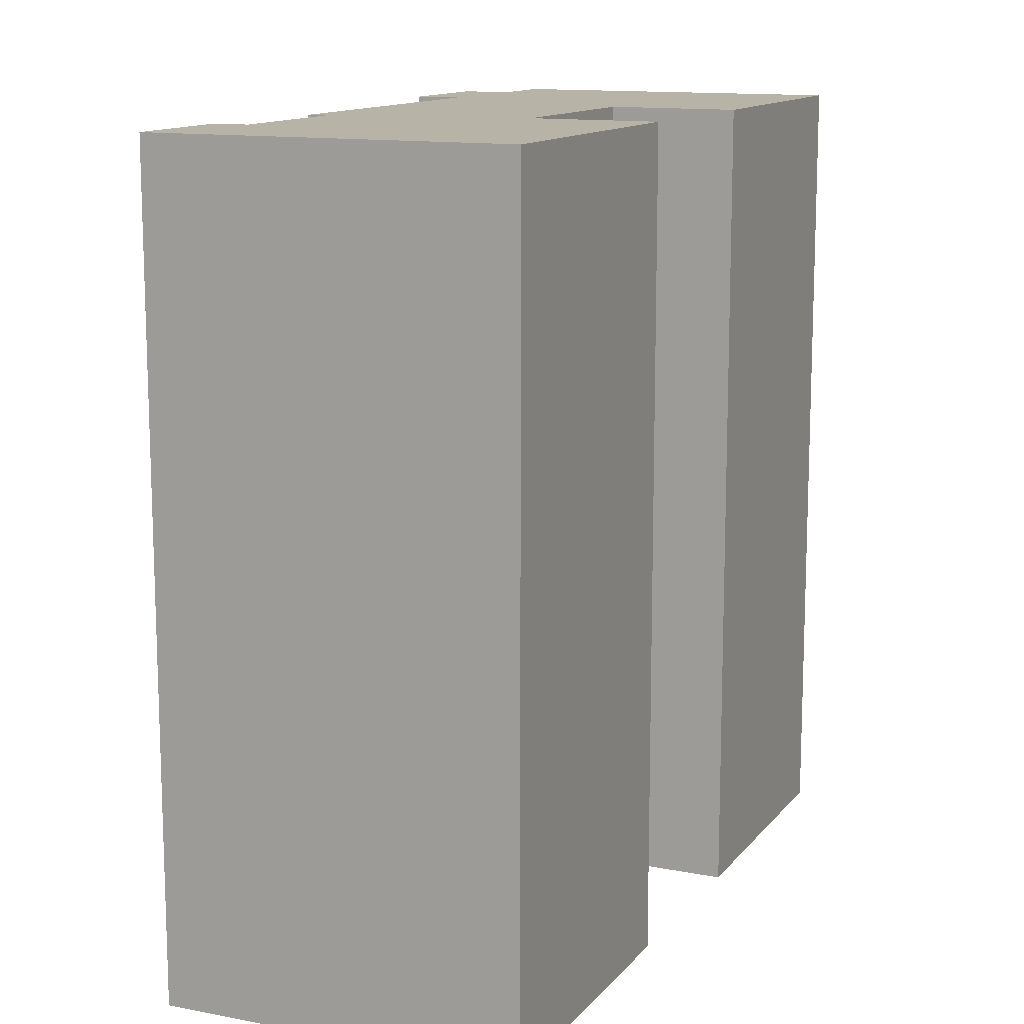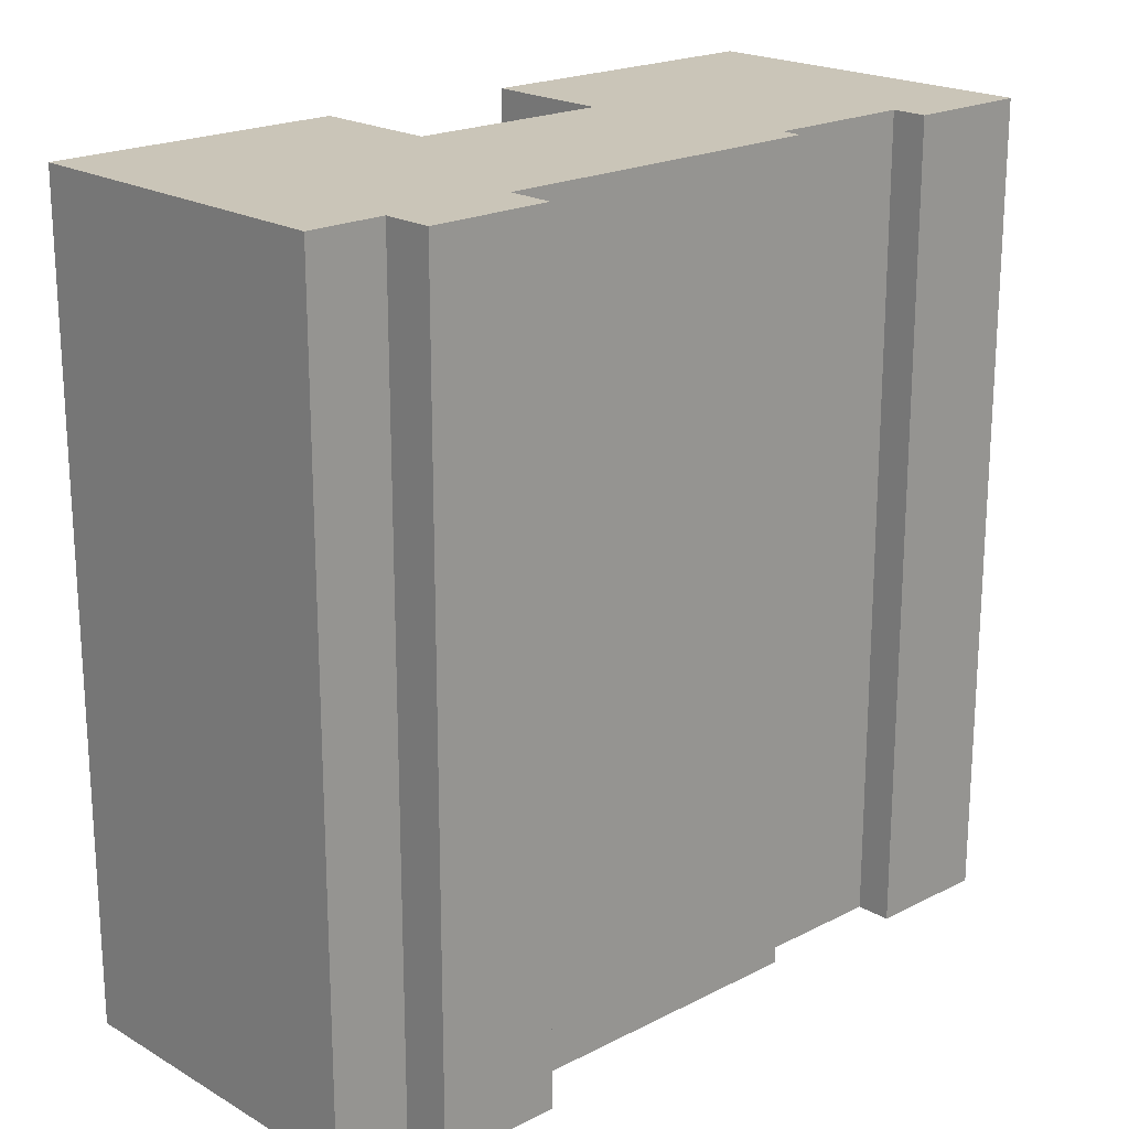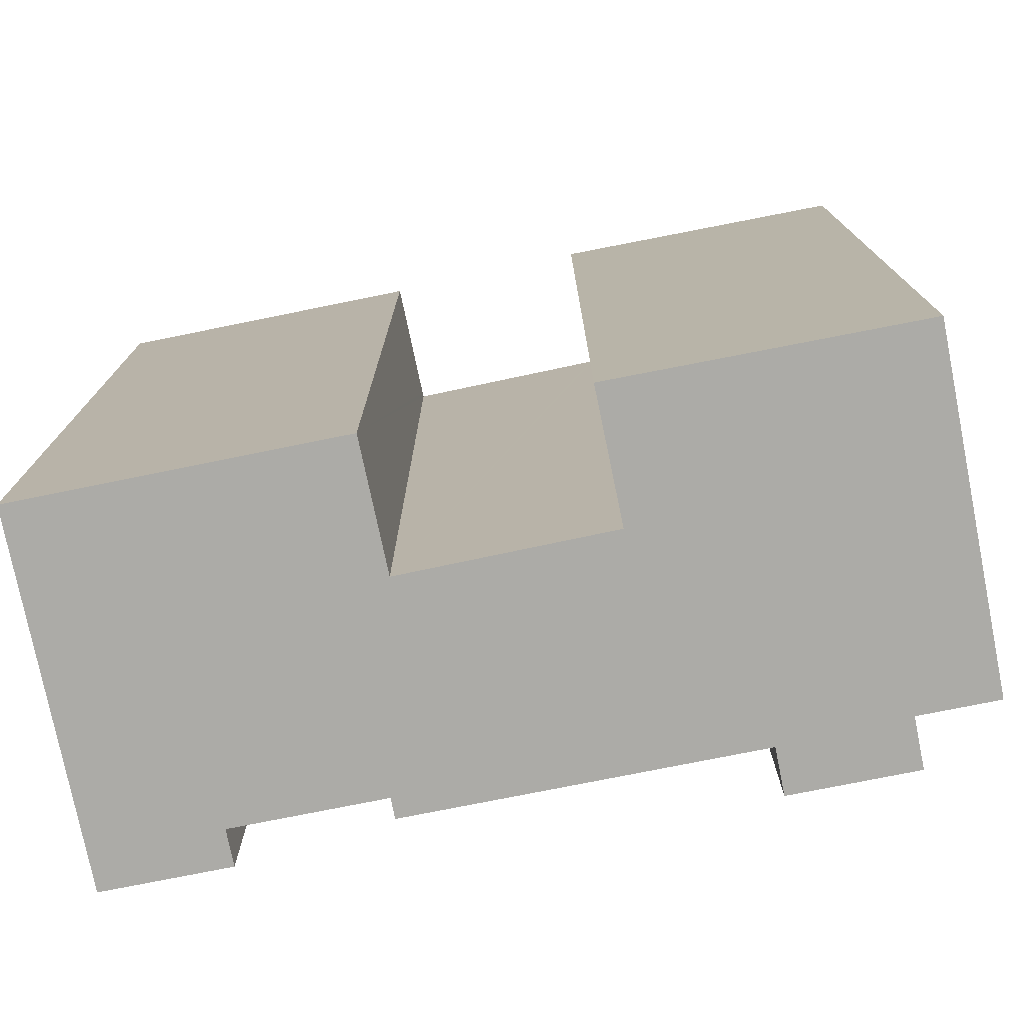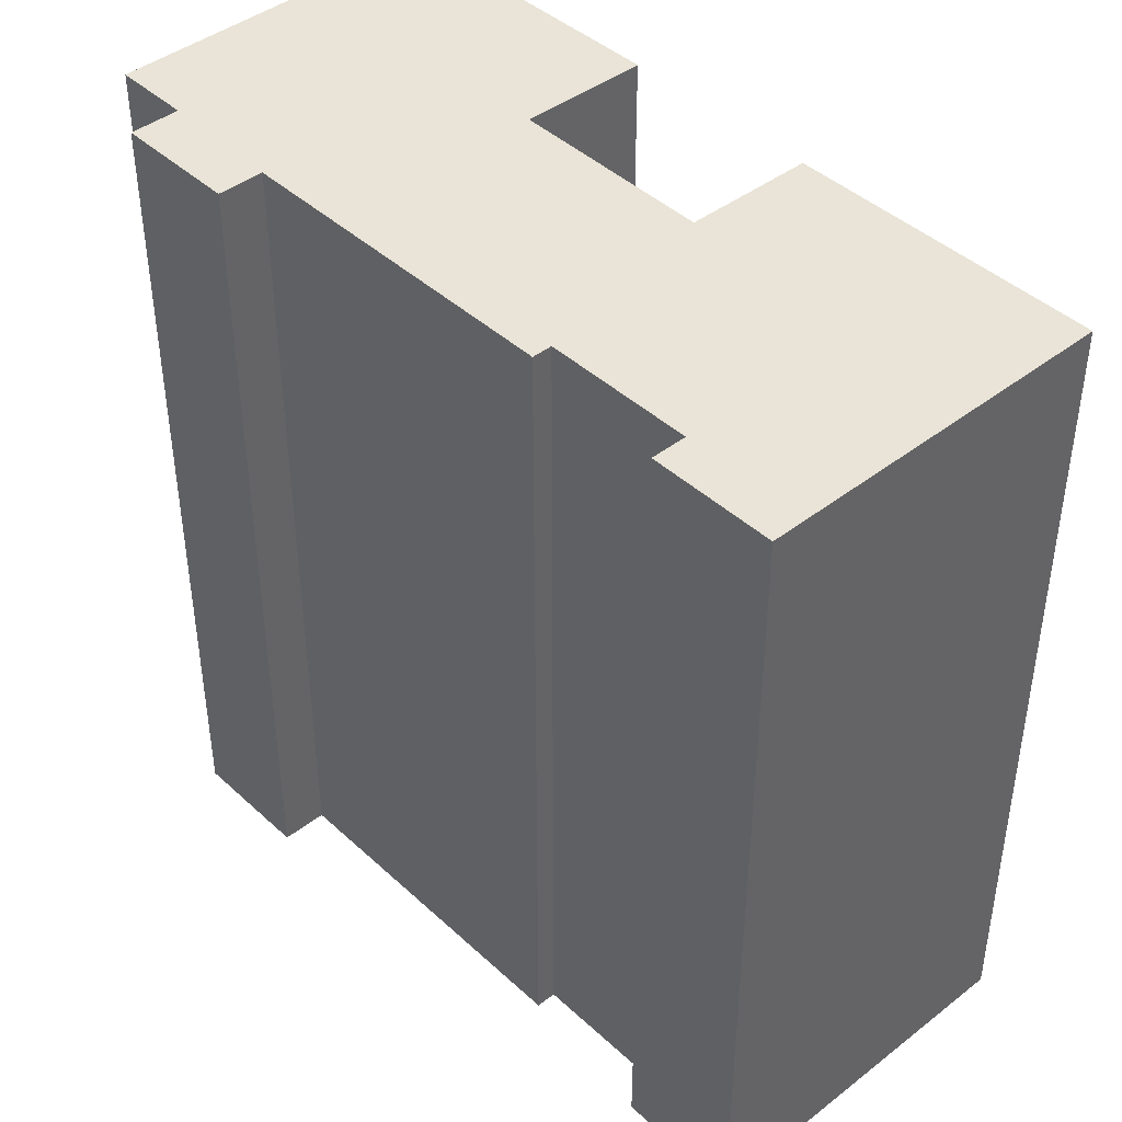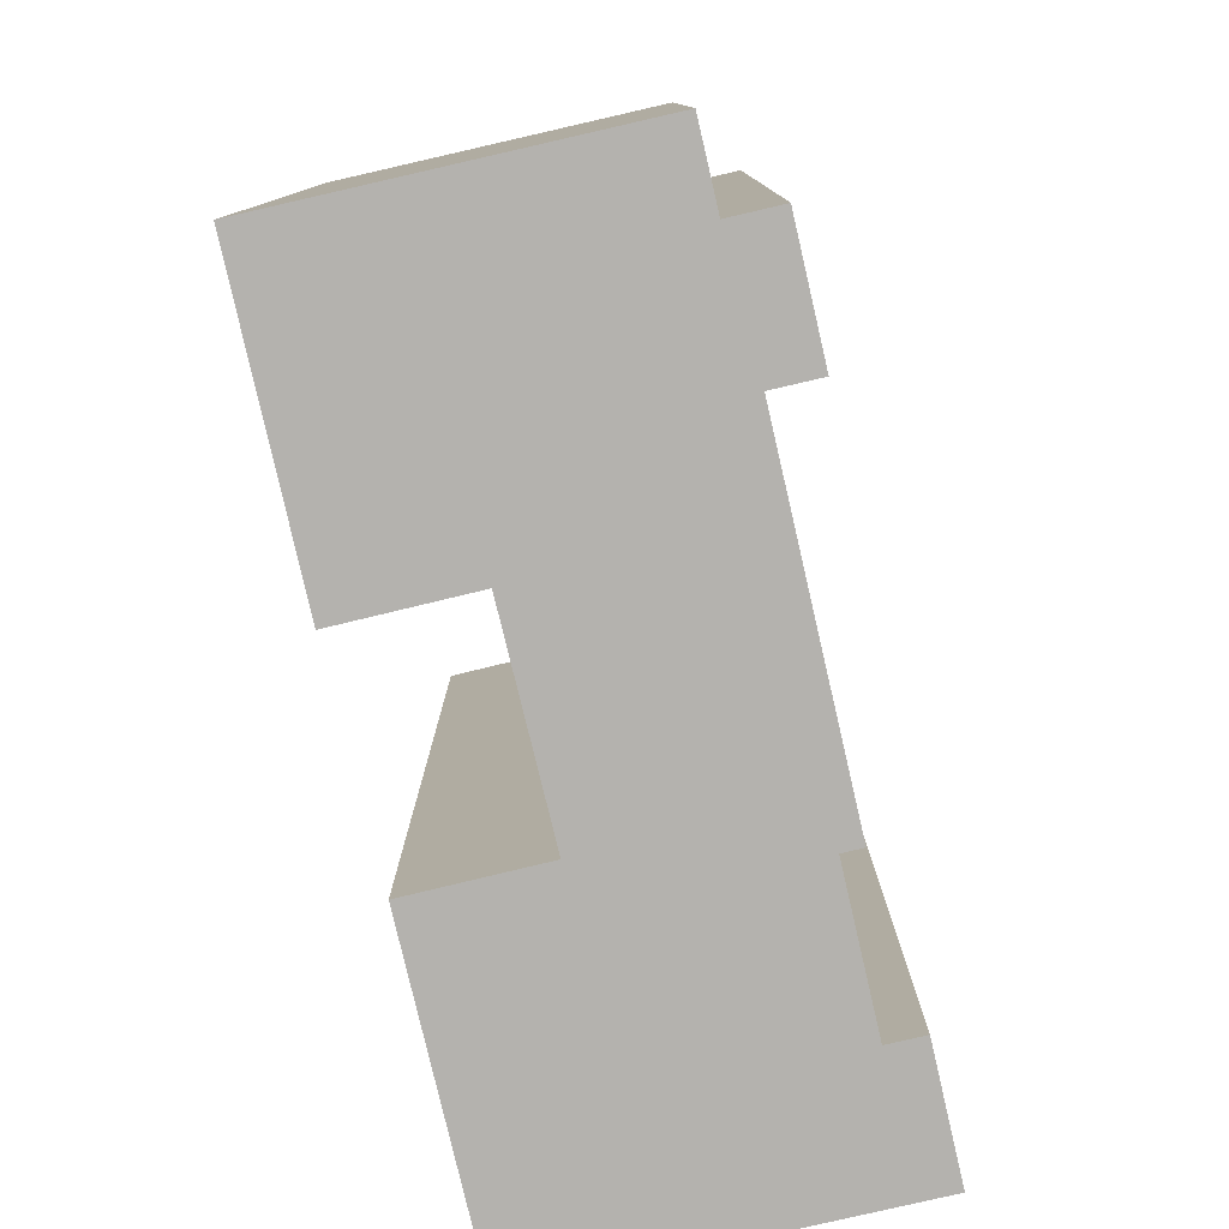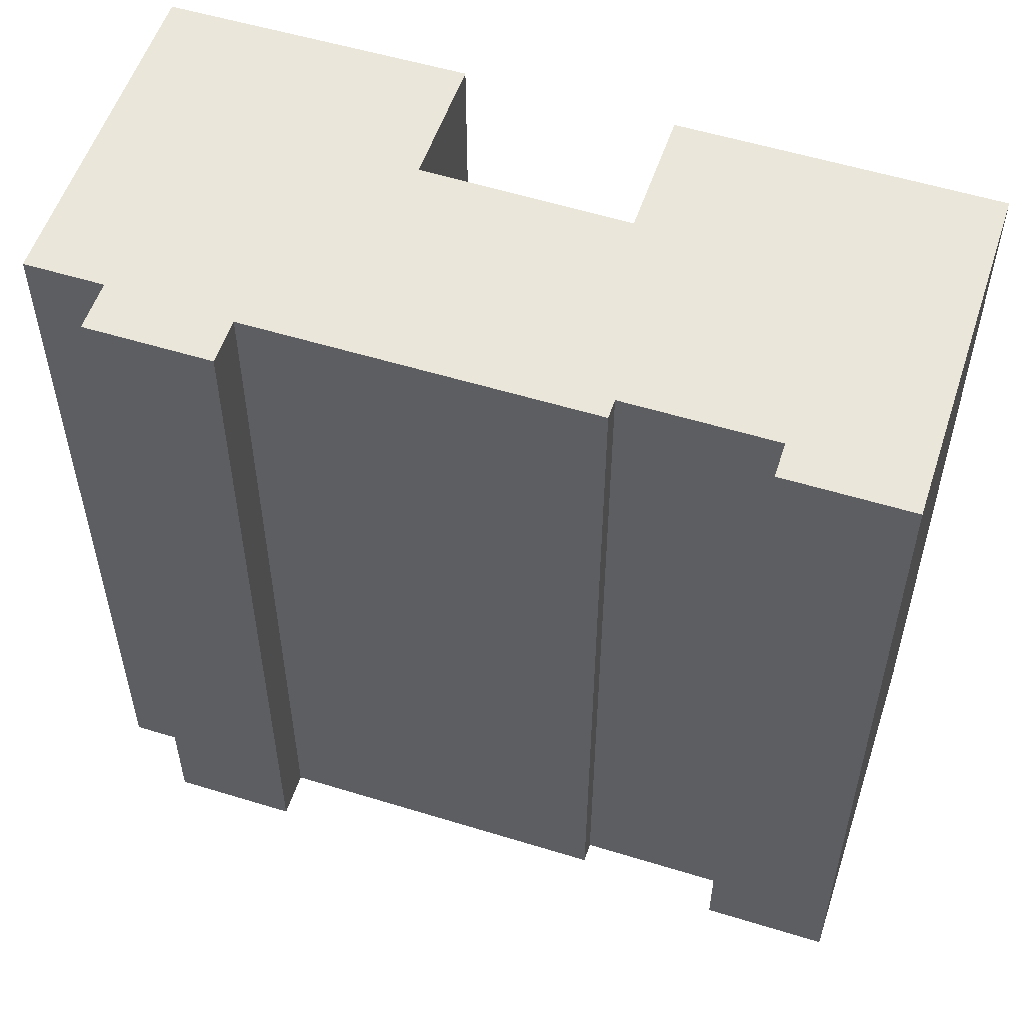
<metadata>
{"format":"obj","ext":"obj","renderer":"f3d","projection":"perspective","resolution":1024,"background":"white","views":[{"elev":12.8,"azim":122.2,"up":"+Y"},{"elev":20.3,"azim":-34.8,"up":"+Y"},{"elev":-76.3,"azim":-160.4,"up":"+Y"},{"elev":42.9,"azim":55.6,"up":"+Y"},{"elev":-79.7,"azim":-68.7,"up":"+Y"},{"elev":54.8,"azim":26.3,"up":"+Y"}]}
</metadata>
<code>
v  21.89 21.56 0.182
v  19.52 21.56 6.891
v  22.8 21.56 6.415
v  19.38 21.56 5.951
v  21.42 21.56 -3.051
v  15.48 21.56 6.517
v  13.19 21.56 -1.876
v  13.65 21.56 1.506
v  13.63 21.56 1.382
v  9.199 21.56 7.967
v  15.56 21.56 7.044
v  8.349 21.56 2.214
v  6.649 21.56 8.337
v  3.573 21.56 10.02
v  6.825 21.56 9.551
v  8.263 21.56 2.226
v  7.797 21.56 -1.176
v  3.381 21.56 8.705
v  0 21.56 1.32e-15
v  1.333 21.56 9.002
v  21.42 1.868e-16 -3.051
v  13.19 1.149e-16 -1.876
v  13.65 -9.222e-17 1.506
v  8.263 -1.363e-16 2.226
v  8.349 -1.356e-16 2.214
v  7.797 7.201e-17 -1.176
v  0 0 0
v  13.63 -8.462e-17 1.382
v  1.333 -5.512e-16 9.002
v  3.381 -5.33e-16 8.705
v  3.573 -6.137e-16 10.02
v  19.38 -3.644e-16 5.951
v  19.52 -4.22e-16 6.891
v  6.825 -5.848e-16 9.551
v  6.649 -5.105e-16 8.337
v  15.56 -4.313e-16 7.044
v  15.48 -3.991e-16 6.517
v  21.89 -1.114e-17 0.182
v  22.8 -3.928e-16 6.415
v  9.199 -4.878e-16 7.967
g defaultobject
f 1 2 3
f 2 1 4
f 4 1 5
f 4 5 6
f 6 5 7
f 6 7 8
f 8 7 9
f 6 10 11
f 10 6 8
f 10 8 12
f 10 12 13
f 13 14 15
f 14 13 12
f 14 12 16
f 14 16 17
f 14 17 18
f 18 17 19
f 18 19 20
f 21 7 5
f 7 21 22
f 23 12 8
f 12 23 16
f 16 23 24
f 24 23 25
f 26 19 17
f 19 26 27
f 22 9 7
f 9 22 8
f 8 22 23
f 23 22 28
f 27 20 19
f 20 27 29
f 30 14 18
f 14 30 31
f 32 2 4
f 2 32 33
f 24 17 16
f 17 24 26
f 34 13 15
f 13 34 35
f 36 6 11
f 6 36 37
f 1 21 5
f 21 1 3
f 21 3 38
f 38 3 39
f 29 18 20
f 18 29 30
f 31 15 14
f 15 31 34
f 35 10 13
f 10 35 11
f 11 35 36
f 36 35 40
f 37 4 6
f 4 37 32
f 33 3 2
f 3 33 39
f 33 32 39
f 38 22 21
f 22 38 39
f 22 39 32
f 22 32 37
f 22 37 36
f 22 36 23
f 23 36 40
f 22 23 28
f 23 40 25
f 25 40 24
f 31 30 34
f 24 27 26
f 27 24 40
f 27 40 35
f 27 35 34
f 27 34 30
f 27 30 29

</code>
